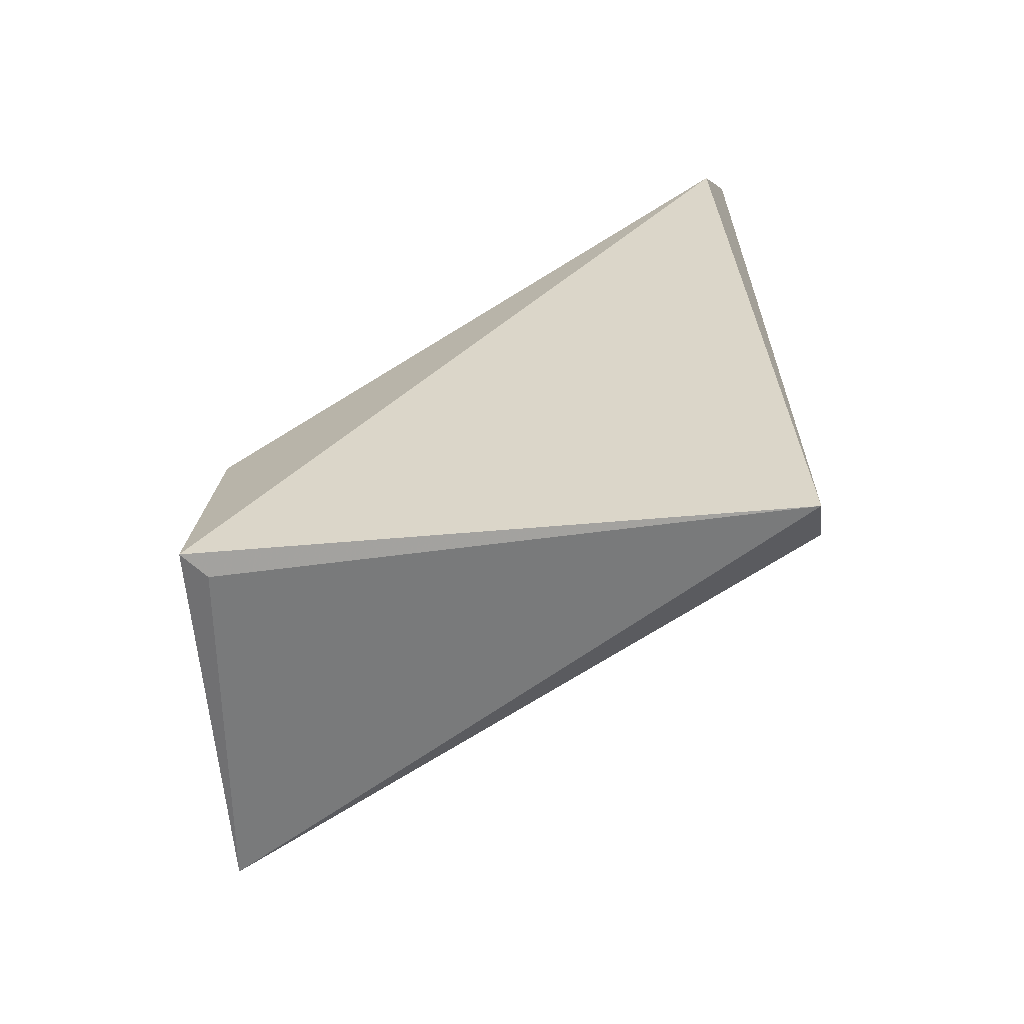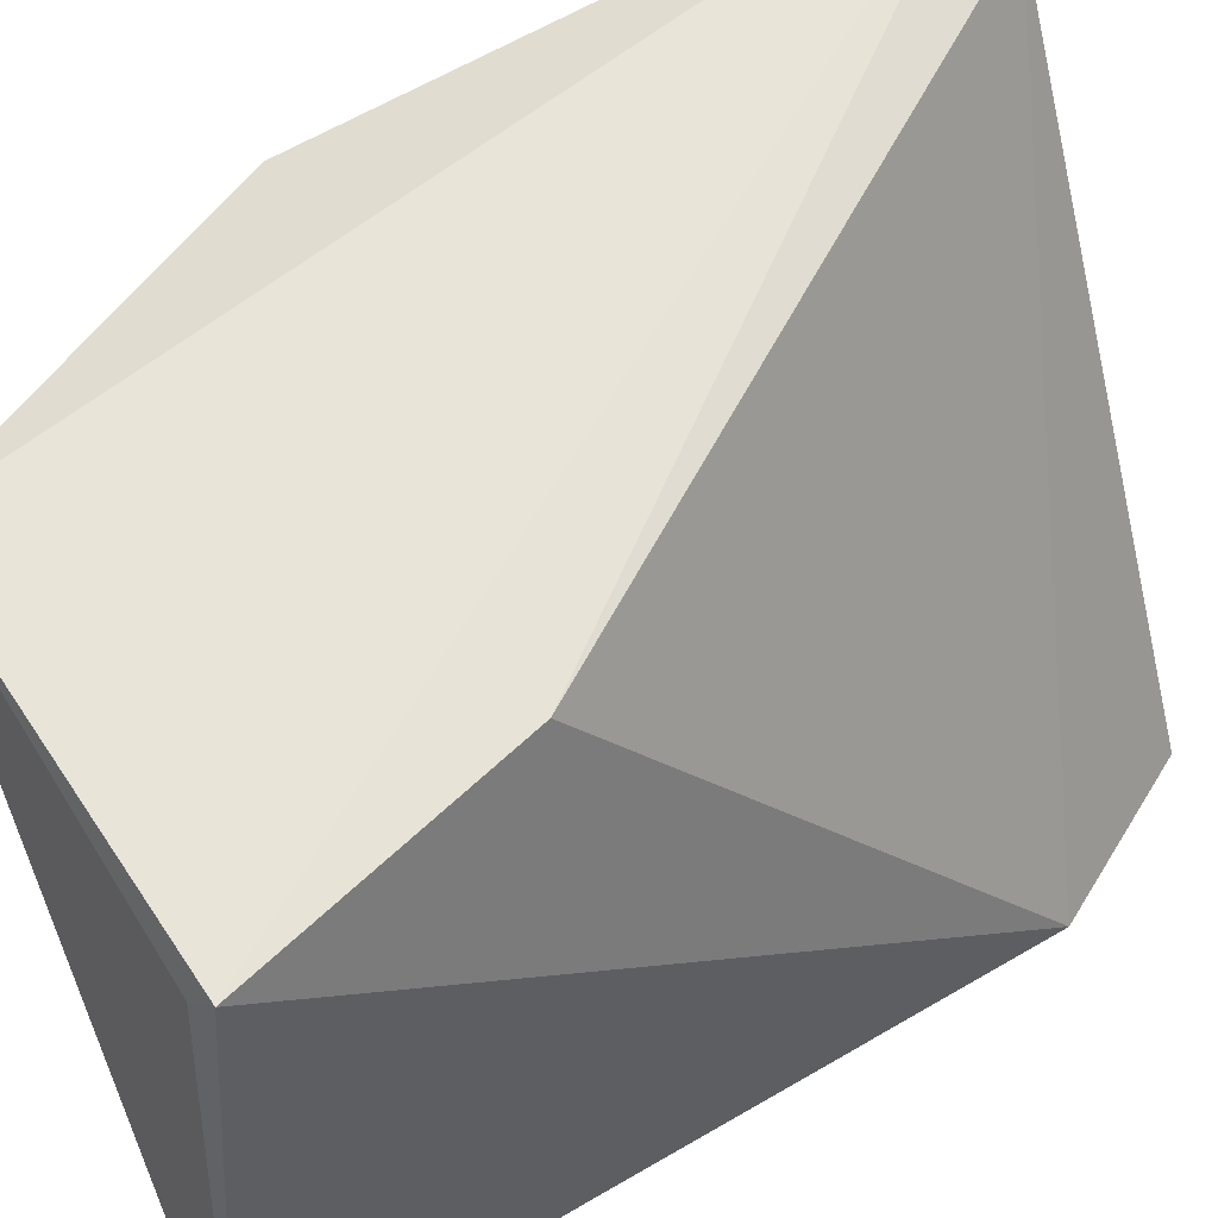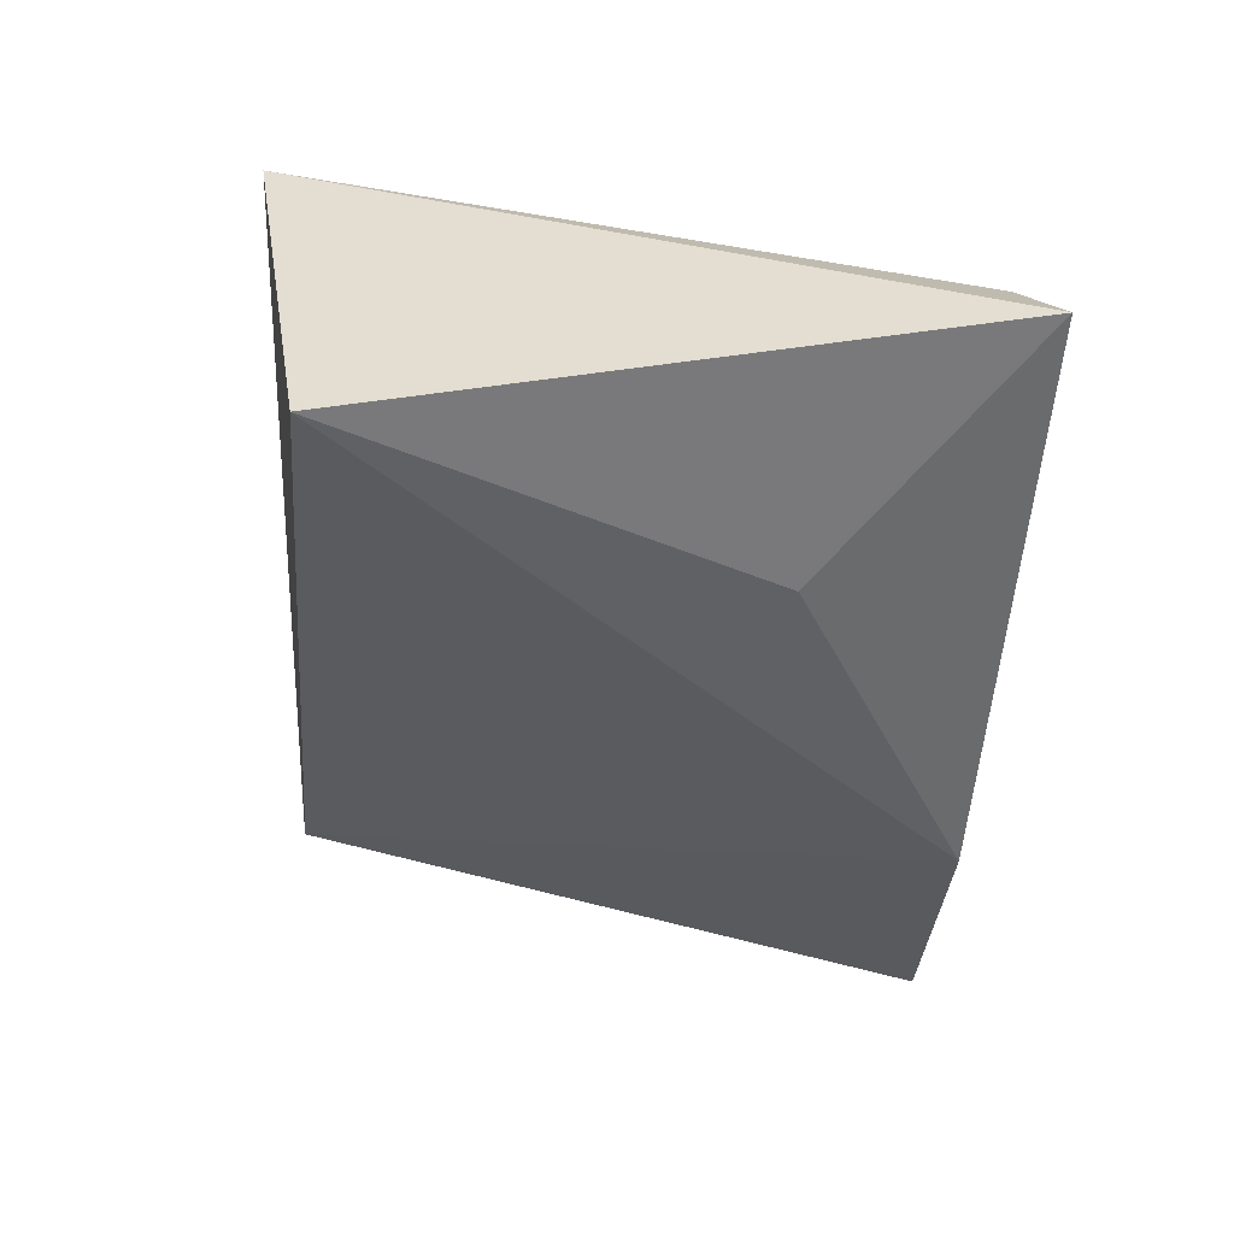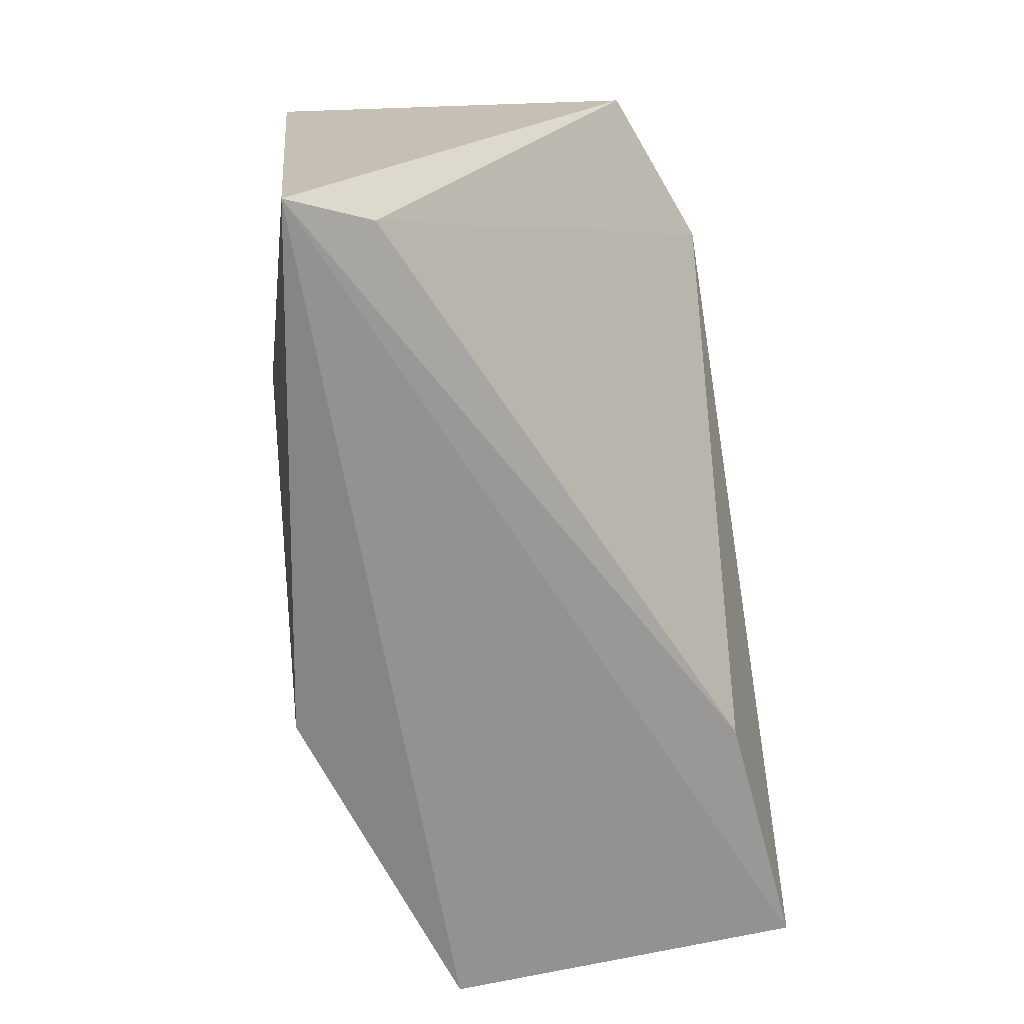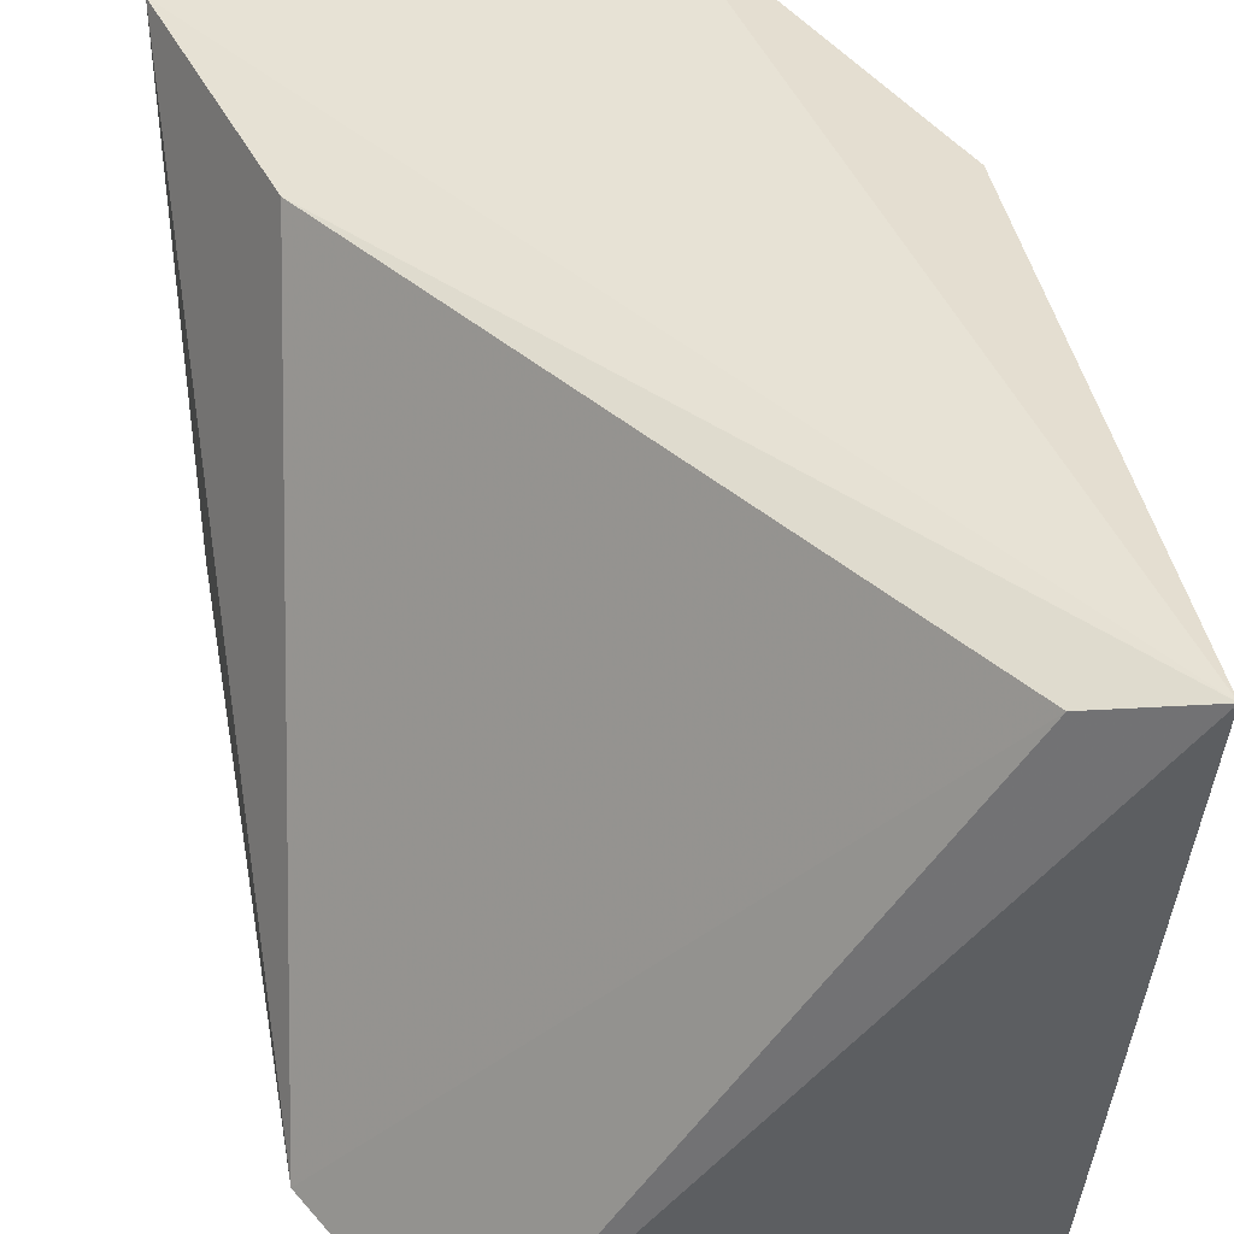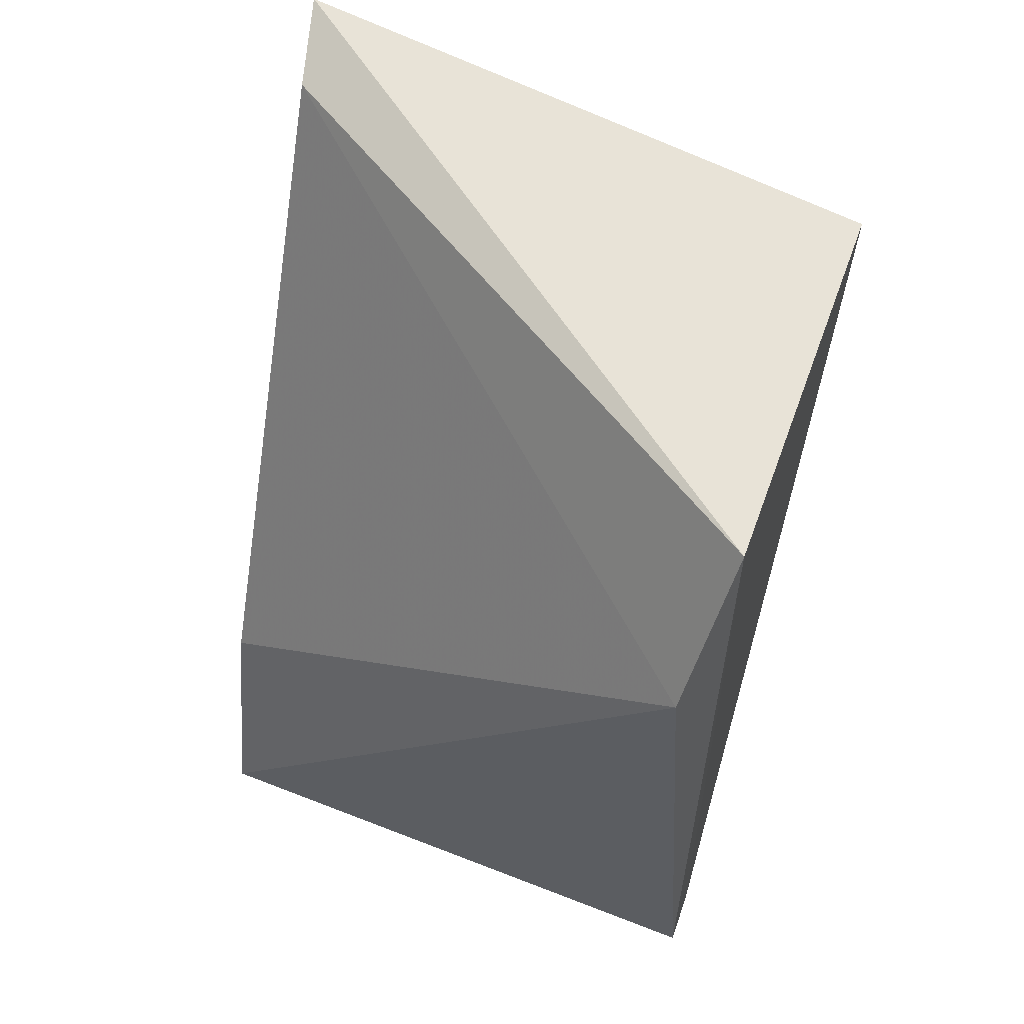
<metadata>
{"format":"obj","ext":"obj","renderer":"f3d","projection":"perspective","resolution":1024,"background":"white","views":[{"elev":-56.4,"azim":-81.7,"up":"+Z"},{"elev":57.4,"azim":-120.1,"up":"+Y"},{"elev":37.8,"azim":80.7,"up":"+Z"},{"elev":23.2,"azim":170.8,"up":"+Z"},{"elev":42.9,"azim":-10.0,"up":"+Y"},{"elev":61.7,"azim":-69.8,"up":"+Z"}]}
</metadata>
<code>
v -0.5657 0.1991 0.2313
v -0.4813 0.2071 0.3438
v -0.4886 0.09639 0.334
v -0.4972 0.2034 0.3383
v -0.5614 0.09639 0.334
v -0.51 0.2034 0.1799
v -0.5744 0.1948 0.1825
v -0.5699 0.09211 0.1799
v -0.5785 0.1007 0.304
v -0.5785 0.09211 0.1757
v -0.5785 0.1991 0.1842
v -0.48 0.1691 0.2998
v -0.48 0.1991 0.2399
f 1 2 11
f 10 7 6
f 10 5 9
f 5 4 9
f 9 4 1
f 4 5 2
f 3 12 2
f 5 3 2
f 1 4 2
f 12 3 13
f 6 2 13
f 2 12 13
f 5 10 8
f 10 6 8
f 3 5 8
f 13 3 8
f 6 13 8
f 7 10 11
f 6 7 11
f 10 9 11
f 9 1 11
f 2 6 11

</code>
